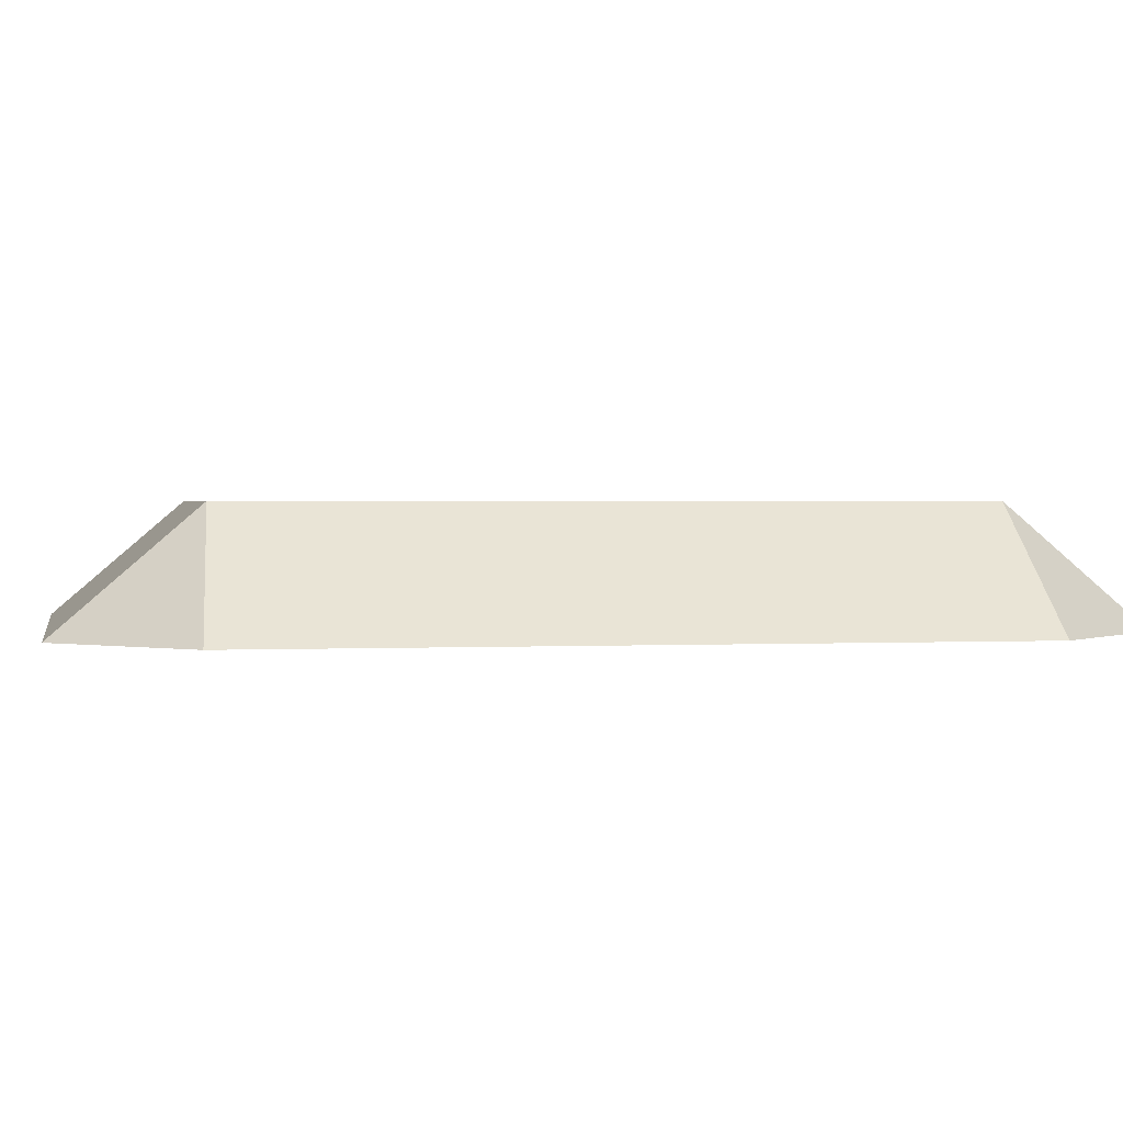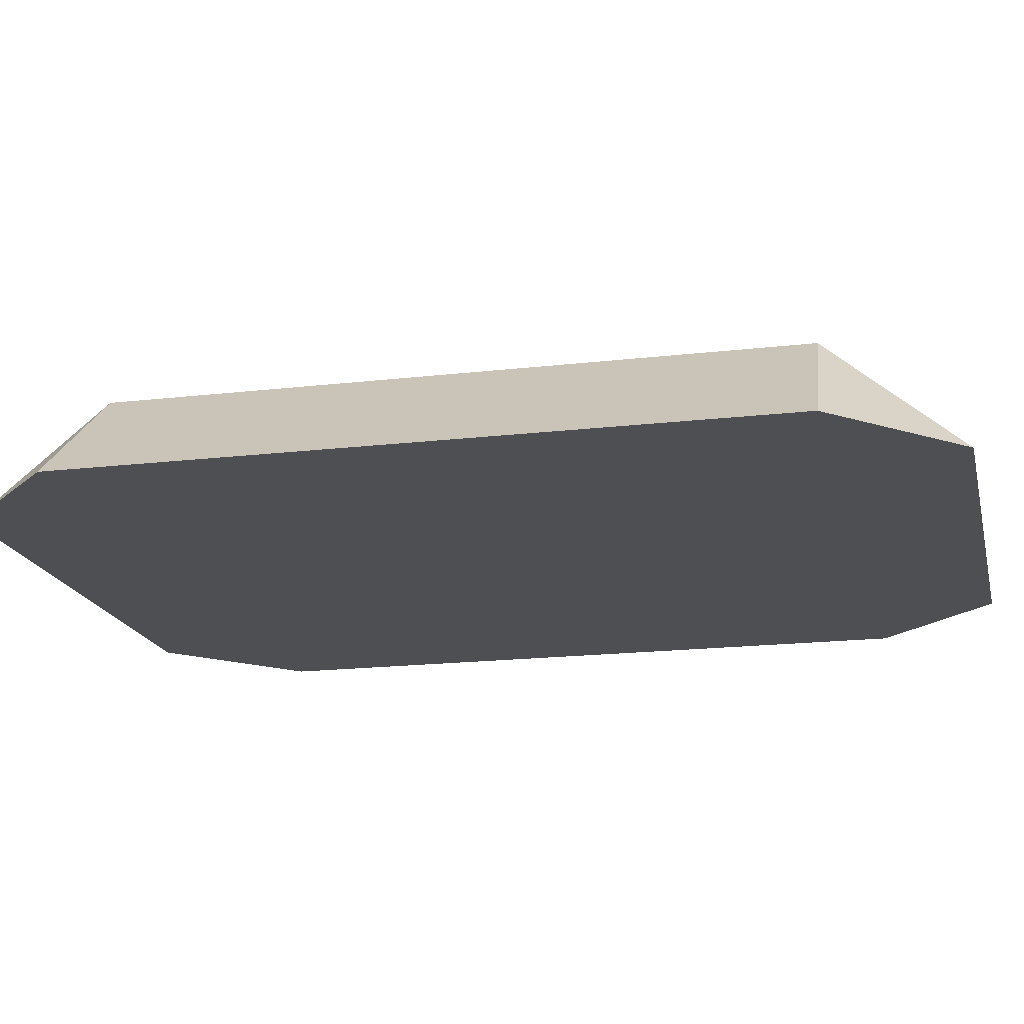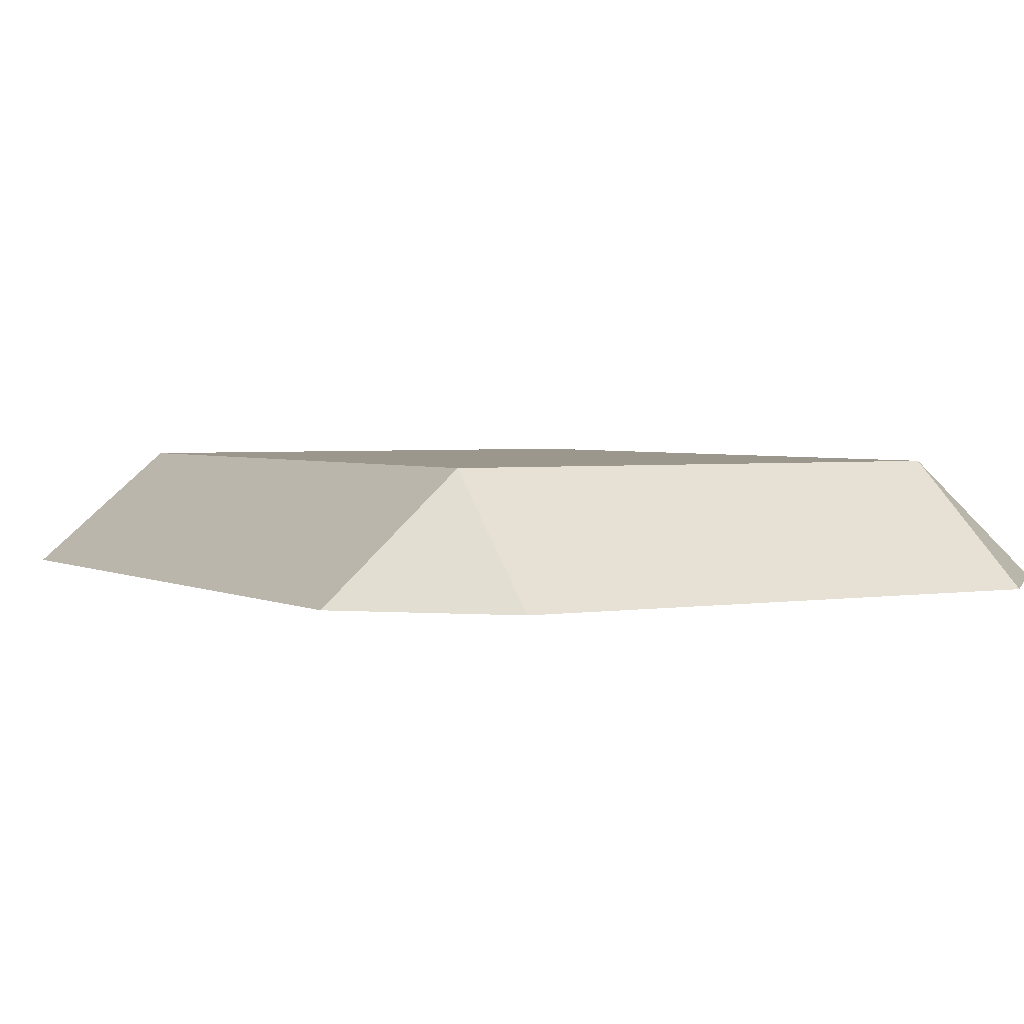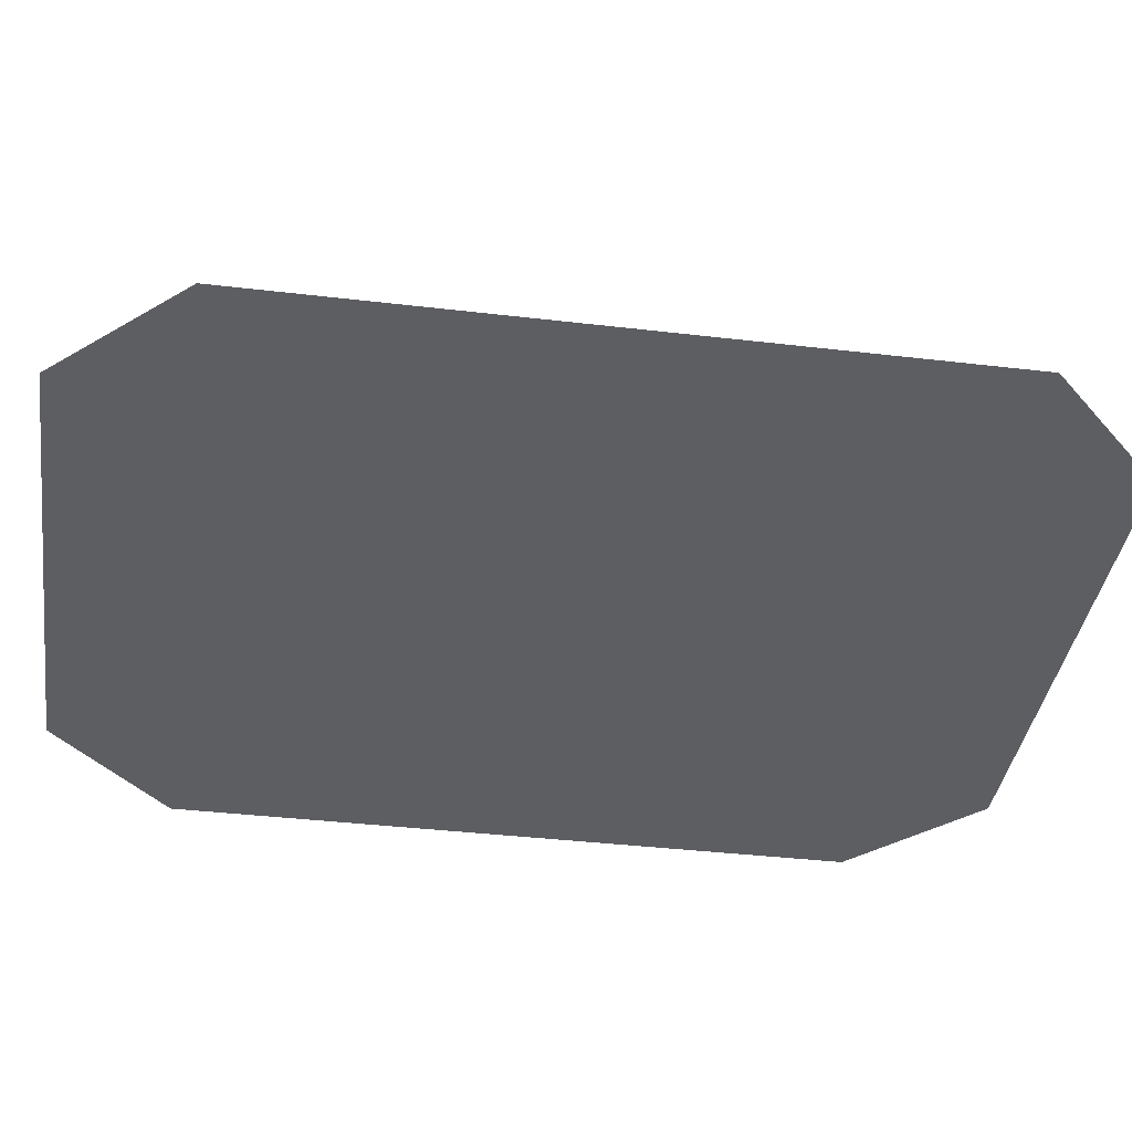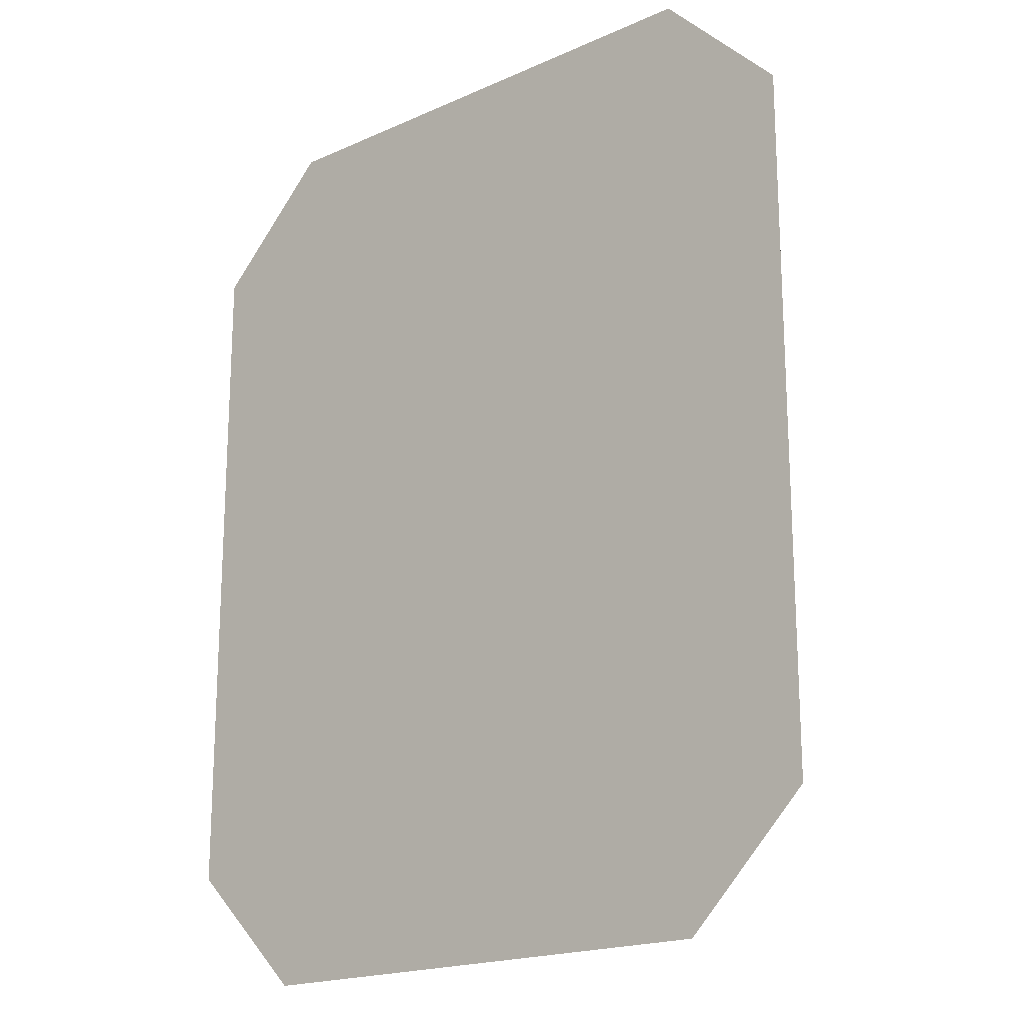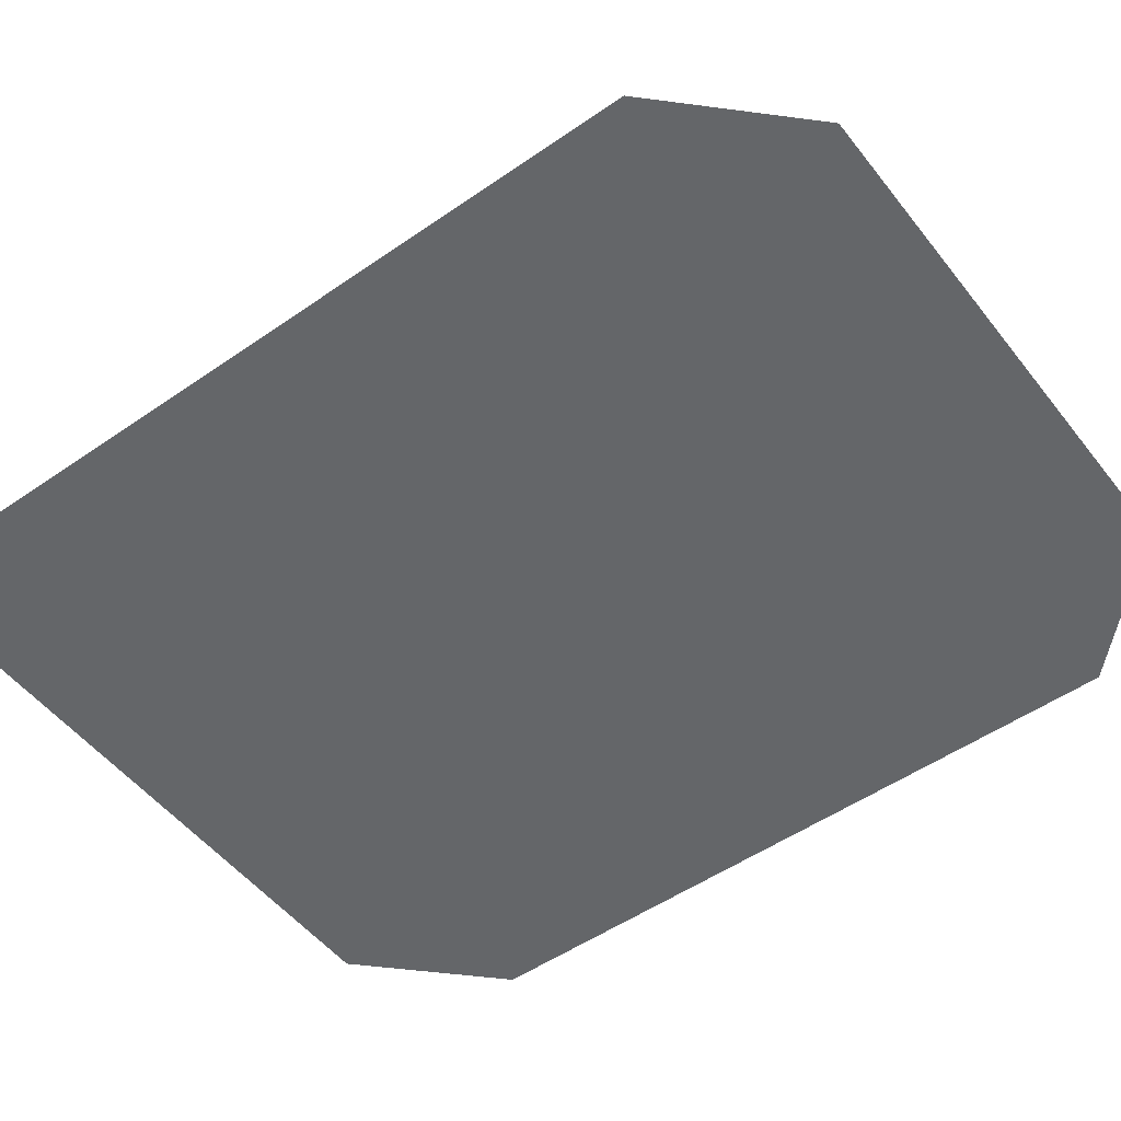
<metadata>
{"format":"obj","ext":"obj","renderer":"f3d","projection":"perspective","resolution":1024,"background":"white","views":[{"elev":1.4,"azim":-100.6,"up":"+Y"},{"elev":-17.9,"azim":103.0,"up":"+Y"},{"elev":2.7,"azim":-30.0,"up":"+Y"},{"elev":-38.3,"azim":81.5,"up":"+Y"},{"elev":-18.9,"azim":40.4,"up":"+Z"},{"elev":-51.7,"azim":-53.1,"up":"+Y"}]}
</metadata>
<code>
g default
v -0.8983 0 -0.8697
v -0.7679 0 -1
v -0.7587 0.1203 -0.8605
v -0.09047 0 -0.8697
v -0.2208 0 -1
v -0.23 0.1203 -0.8605
v -0.7587 0.1203 -0.1395
v -0.8983 0 -0.1303
v -0.7679 0 0
v -0.23 0.1203 -0.1395
v -0.09047 0 -0.1303
v -0.2208 0 0
g ebs V1
f 3 6 5 2
f 9 12 10 7
f 6 10 11 4
f 7 3 1 8
f 3 7 10 6
f 8 1 2 5 4 11 12 9
f 1 3 2
f 5 6 4
f 7 8 9
f 10 12 11

</code>
